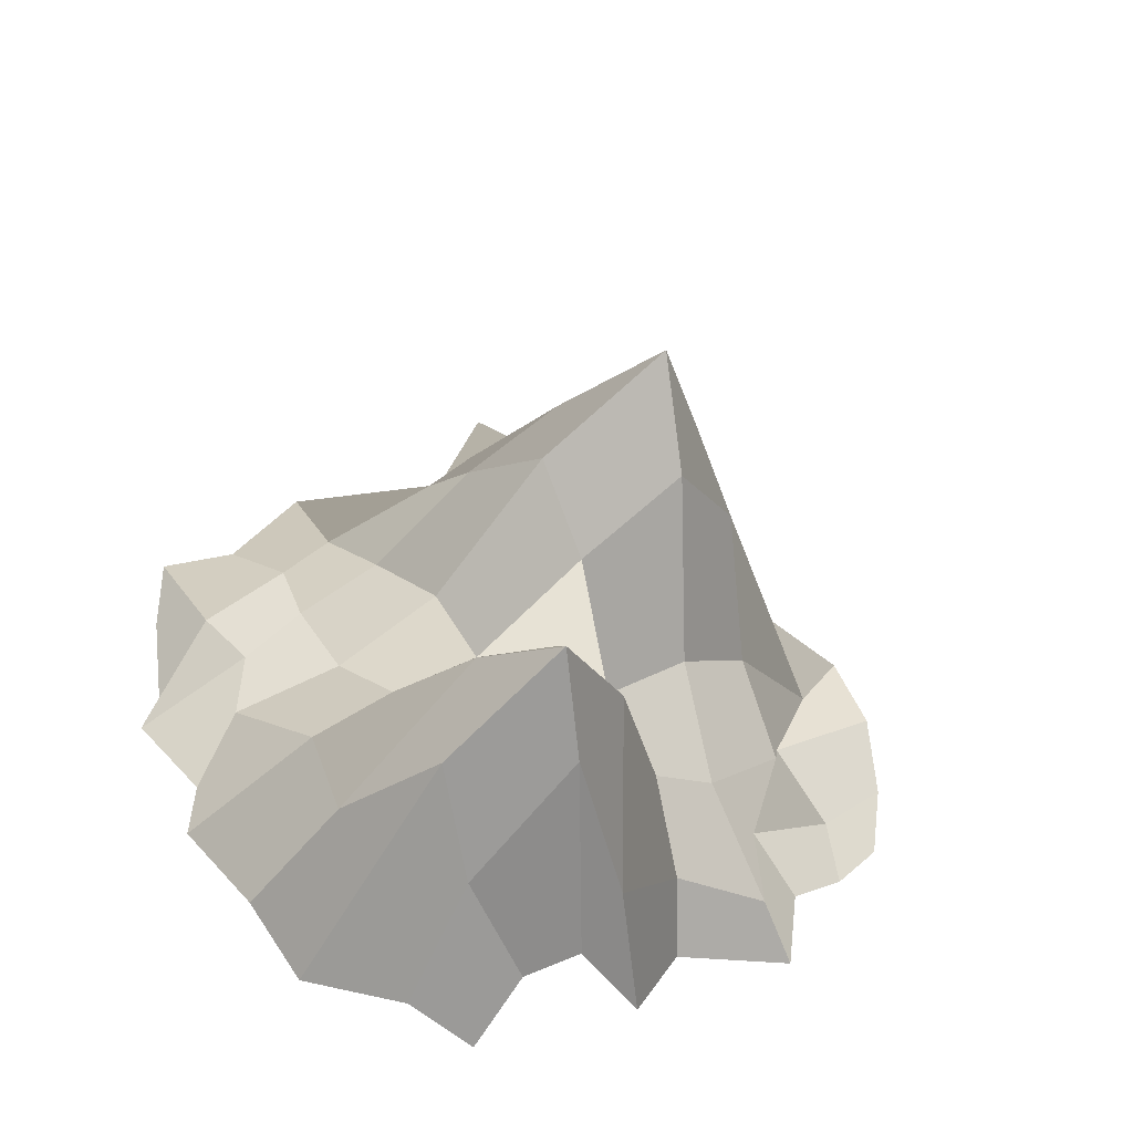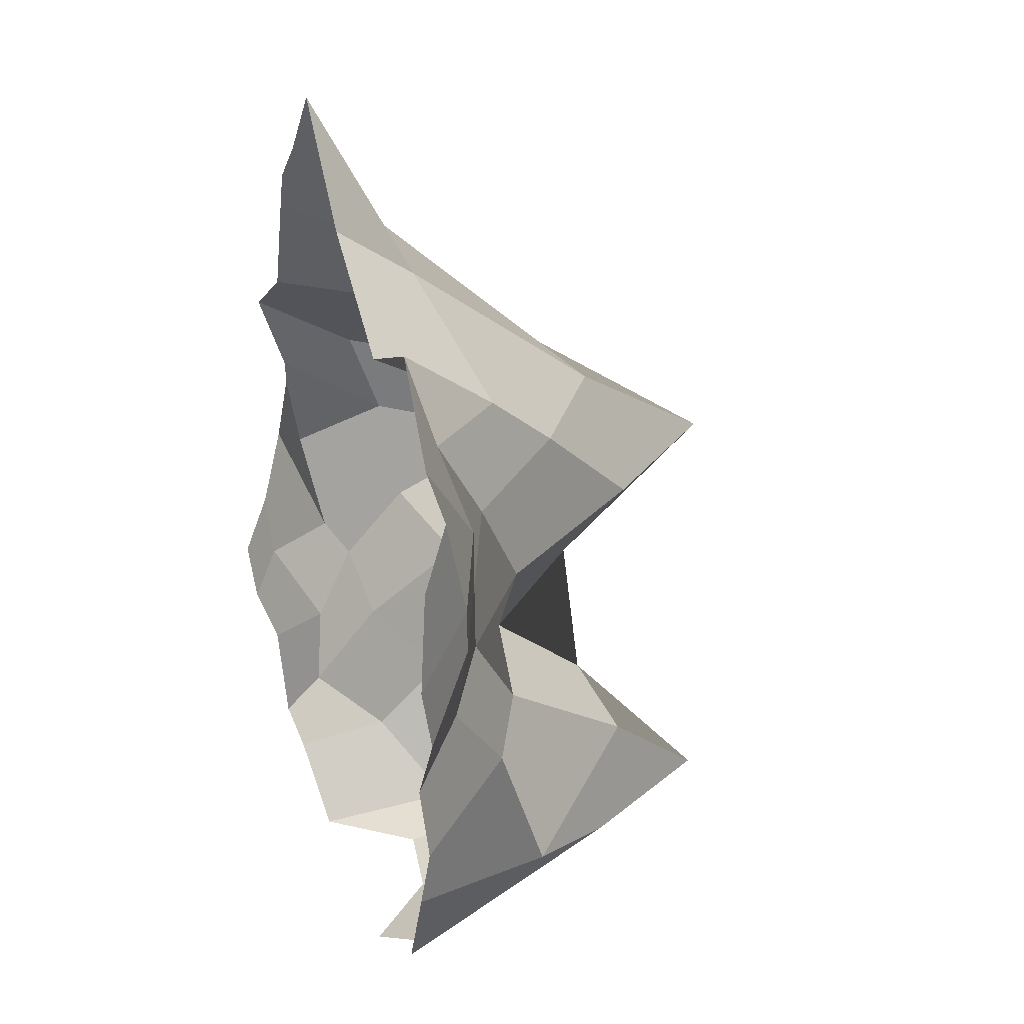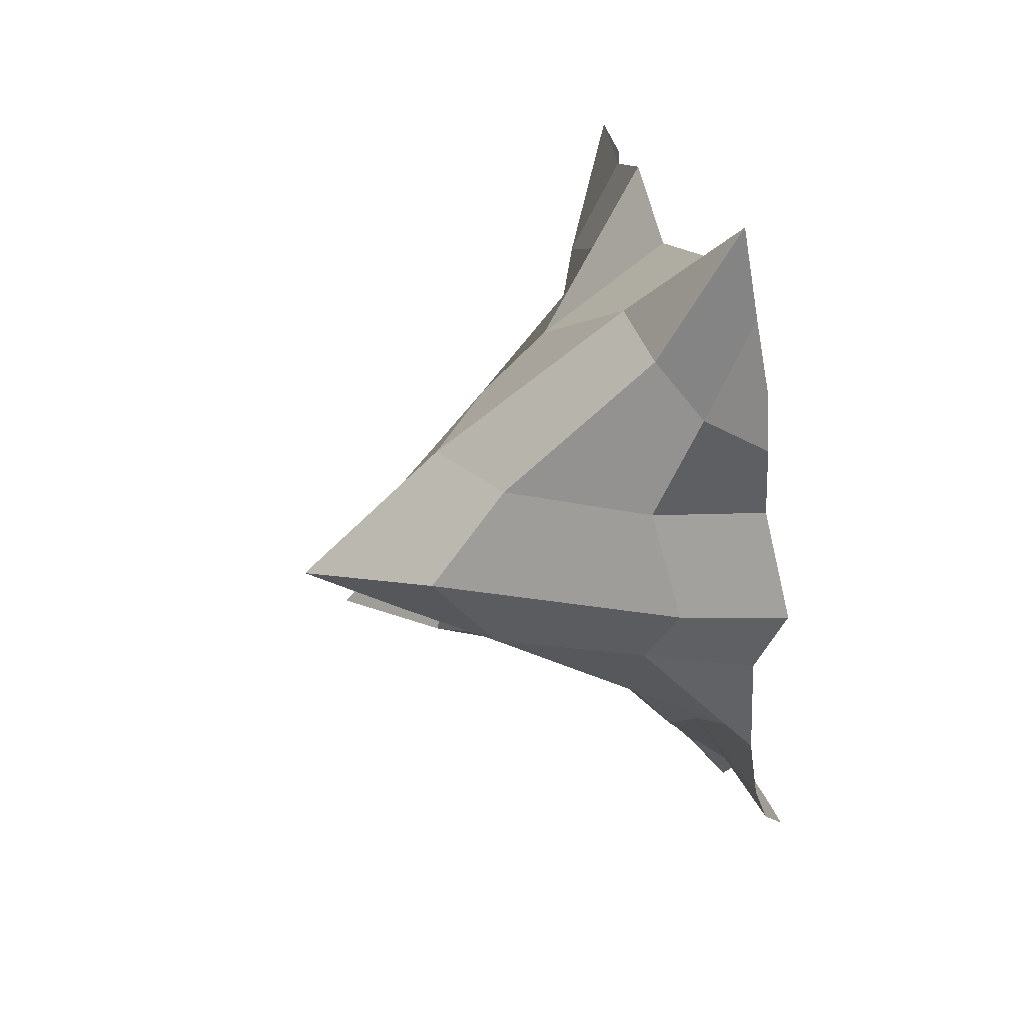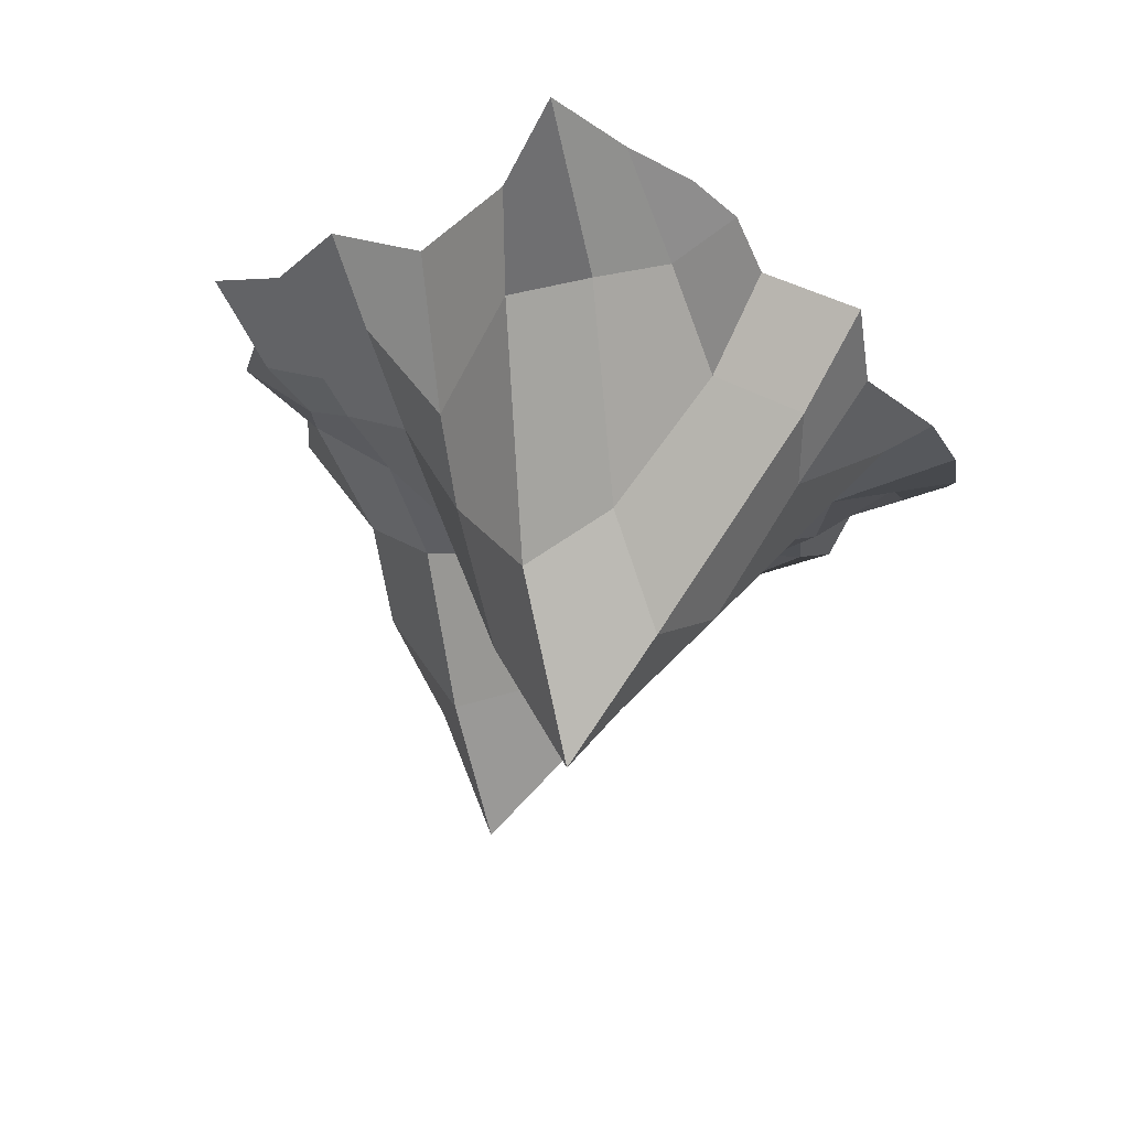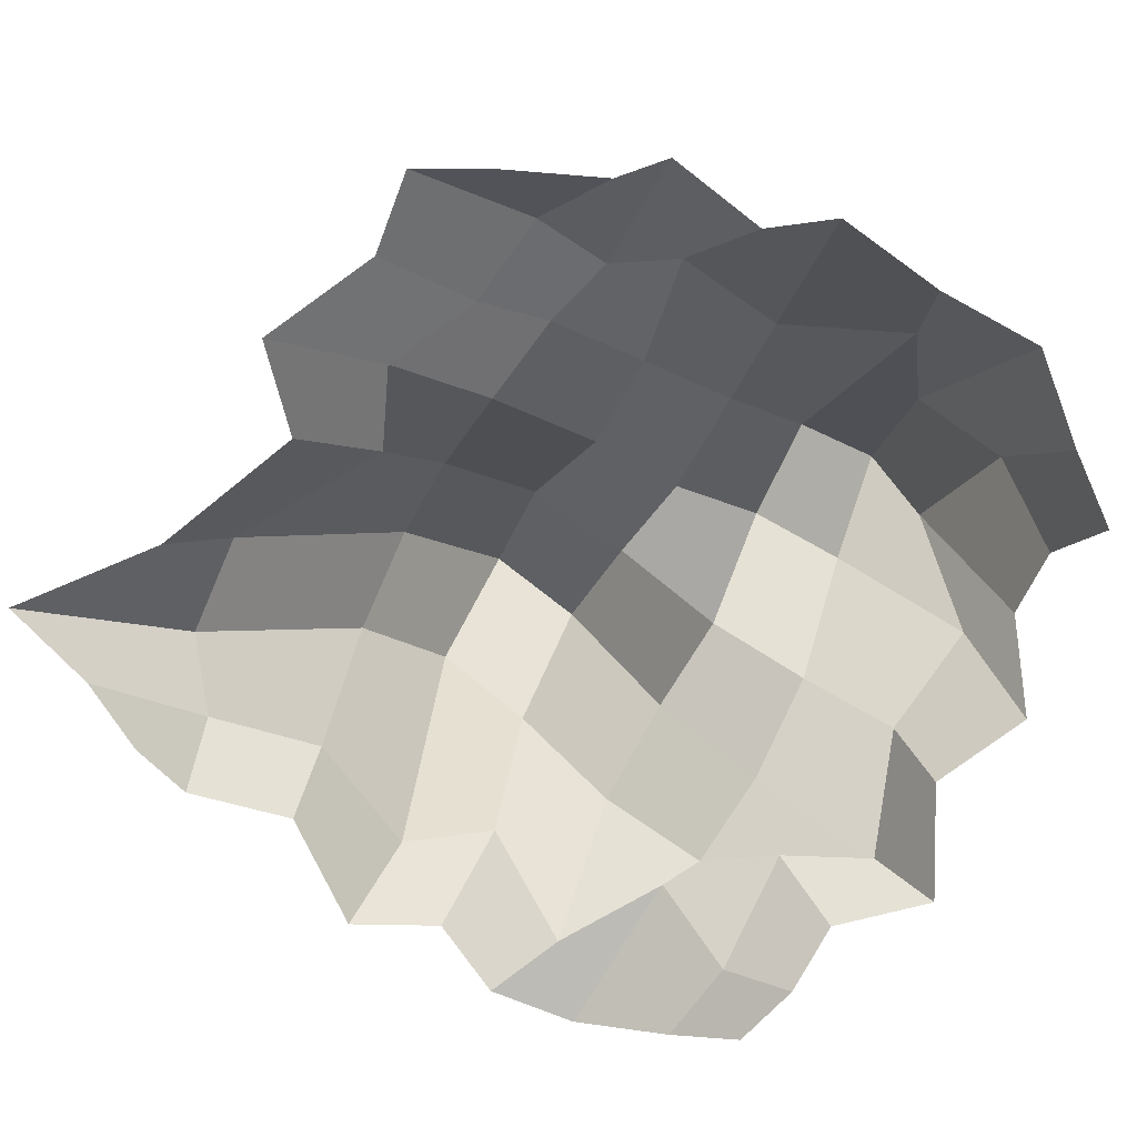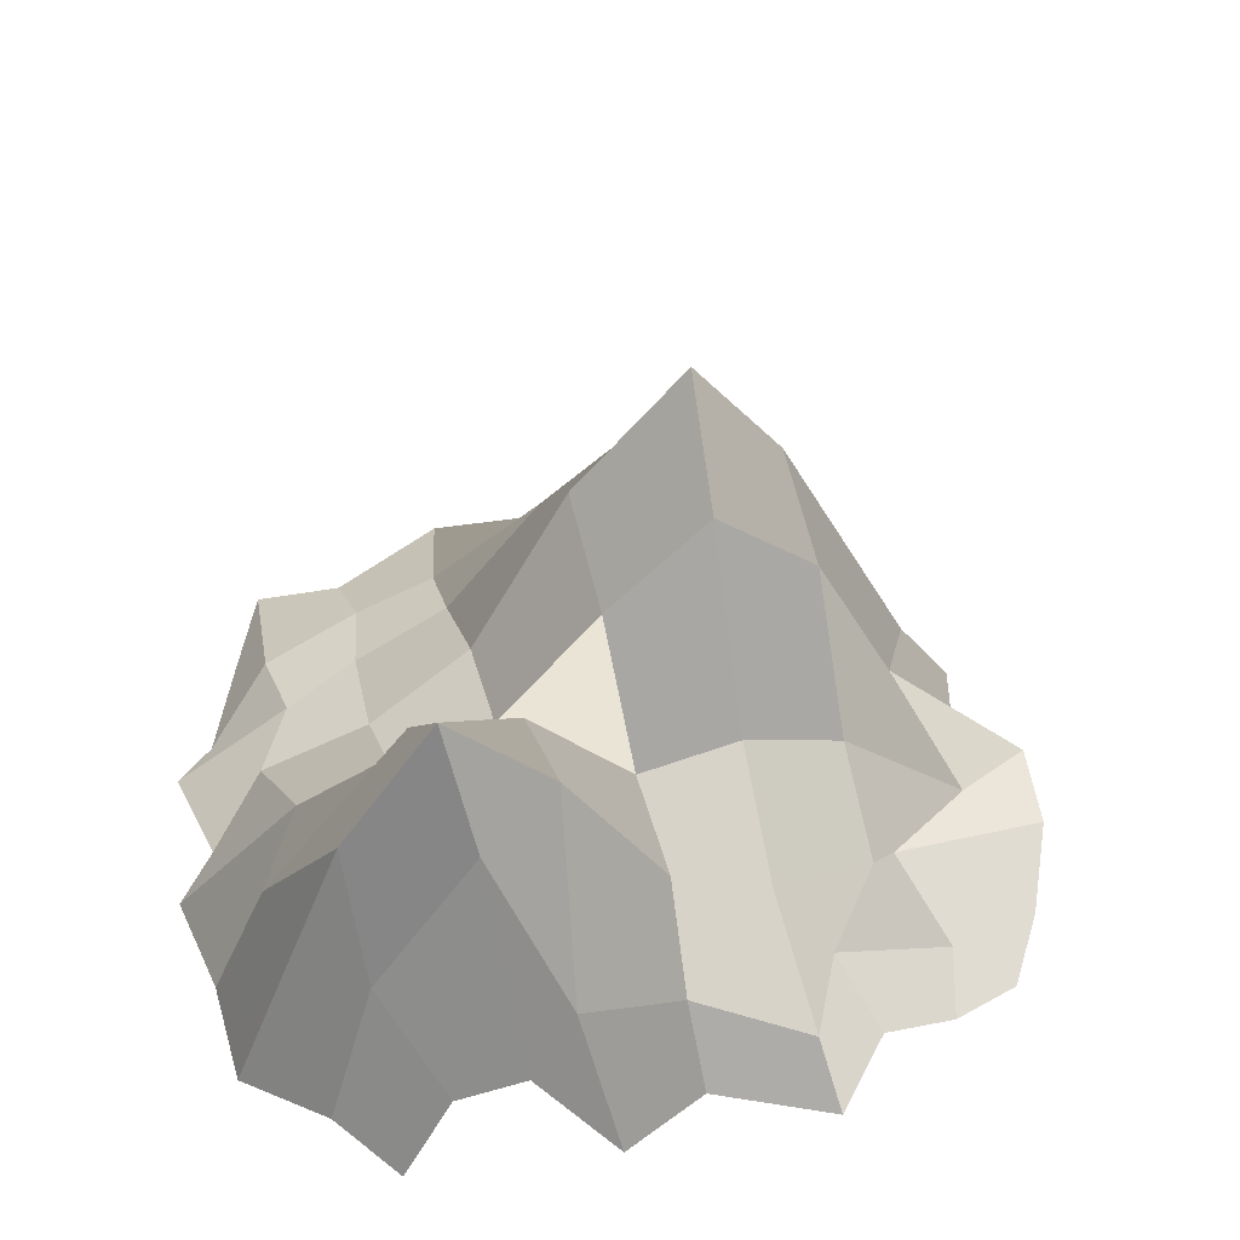
<metadata>
{"format":"obj","ext":"obj","renderer":"f3d","projection":"perspective","resolution":1024,"background":"white","views":[{"elev":-45.2,"azim":165.6,"up":"+Z"},{"elev":15.3,"azim":69.4,"up":"+Z"},{"elev":69.1,"azim":-104.8,"up":"+Z"},{"elev":66.3,"azim":-171.5,"up":"+Z"},{"elev":-77.6,"azim":93.6,"up":"+Y"},{"elev":48.4,"azim":-163.7,"up":"+Y"}]}
</metadata>
<code>
o Plane.001_0
v -31.45 7.415 -21.9
v -35.7 11.97 -19.09
v -33.53 16.93 -15.26
v -28.64 10.1 -17.65
v -28.64 10.1 -17.65
v -33.53 16.93 -15.26
v -29.93 8.097 -10.89
v -25.84 4.296 -13.41
v -25.84 4.296 -13.41
v -29.93 8.097 -10.89
v -27.4 -3.259 -3.74
v -24.38 0.2951 -10.73
v -24.38 0.2951 -10.73
v -27.4 -3.259 -3.74
v -26.6 -7.88 -1.084
v -22.25 -7.231 -7.323
v -35.7 11.97 -19.09
v -39.93 7.294 -16.28
v -37.15 10.21 -12.36
v -33.53 16.93 -15.26
v -33.53 16.93 -15.26
v -37.15 10.21 -12.36
v -34.15 5.258 -8.622
v -29.93 8.097 -10.89
v -29.93 8.097 -10.89
v -34.15 5.258 -8.622
v -31.72 -3.67 -1.564
v -27.4 -3.259 -3.74
v -27.4 -3.259 -3.74
v -31.72 -3.67 -1.564
v -28.9 -8.738 5.915
v -26.6 -7.88 -1.084
v -39.93 7.294 -16.28
v -43.38 -0.4425 -14.82
v -43.07 -2.378 -10.39
v -37.15 10.21 -12.36
v -37.15 10.21 -12.36
v -43.07 -2.378 -10.39
v -38.15 -1.974 -6.859
v -34.15 5.258 -8.622
v -34.15 5.258 -8.622
v -38.15 -1.974 -6.859
v -35.44 -5.303 -2.056
v -31.72 -3.67 -1.564
v -31.72 -3.67 -1.564
v -35.44 -5.303 -2.056
v -32.63 -8.571 2.778
v -28.9 -8.738 5.915
v -43.38 -0.4425 -14.82
v -46.24 -5.763 -12.21
v -45.24 -7.593 -8.034
v -43.07 -2.378 -10.39
v -43.07 -2.378 -10.39
v -45.24 -7.593 -8.034
v -39.9 -7.751 -5.905
v -38.15 -1.974 -6.859
v -38.15 -1.974 -6.859
v -39.9 -7.751 -5.905
v -38.31 -7.841 -1.088
v -35.44 -5.303 -2.056
v -35.44 -5.303 -2.056
v -38.31 -7.841 -1.088
v -35.98 -8.321 0.9265
v -32.63 -8.571 2.778
v -31.45 7.415 -21.9
v -28.64 10.1 -17.65
v -24.81 1.861 -20.93
v -27.2 1.671 -24.71
v -27.2 1.671 -24.71
v -24.81 1.861 -20.93
v -20.45 -2.189 -23.41
v -22.97 0.9631 -27.51
v -22.97 0.9631 -27.51
v -20.45 -2.189 -23.41
v -15.5 -5.064 -25.37
v -19.25 -1.087 -29.71
v -19.25 -1.087 -29.71
v -15.5 -5.064 -25.37
v -14.14 -7.606 -28.83
v -13.94 -7.132 -32.41
v -28.64 10.1 -17.65
v -25.84 4.296 -13.41
v -21.92 -1.269 -16.2
v -24.81 1.861 -20.93
v -24.81 1.861 -20.93
v -21.92 -1.269 -16.2
v -18.19 -3.052 -19.2
v -20.45 -2.189 -23.41
v -20.45 -2.189 -23.41
v -18.19 -3.052 -19.2
v -15.59 -4.363 -21.92
v -15.5 -5.064 -25.37
v -15.5 -5.064 -25.37
v -15.59 -4.363 -21.92
v -10.76 -7.988 -25.02
v -14.14 -7.606 -28.83
v -25.84 4.296 -13.41
v -24.38 0.2951 -10.73
v -19.53 -4.617 -11.68
v -21.92 -1.269 -16.2
v -21.92 -1.269 -16.2
v -19.53 -4.617 -11.68
v -17.04 -3.495 -15.89
v -18.19 -3.052 -19.2
v -18.19 -3.052 -19.2
v -17.04 -3.495 -15.89
v -13.25 -5.22 -18.89
v -15.59 -4.363 -21.92
v -15.59 -4.363 -21.92
v -13.25 -5.22 -18.89
v -11.47 -8.305 -22.4
v -10.76 -7.988 -25.02
v -24.38 0.2951 -10.73
v -22.25 -7.231 -7.323
v -17.67 -7.005 -6.323
v -19.53 -4.617 -11.68
v -19.53 -4.617 -11.68
v -17.67 -7.005 -6.323
v -14.32 -6.992 -11.66
v -17.04 -3.495 -15.89
v -17.04 -3.495 -15.89
v -14.32 -6.992 -11.66
v -10.55 -7.242 -13.37
v -13.25 -5.22 -18.89
v -13.25 -5.22 -18.89
v -10.55 -7.242 -13.37
v -10.69 -8.324 -16.94
v -11.47 -8.305 -22.4
v -31.45 7.415 -21.9
v -27.2 1.671 -24.71
v -30.03 7.813 -28.85
v -34.26 2.149 -26.15
v -34.26 2.149 -26.15
v -30.03 7.813 -28.85
v -32.98 9.489 -33.03
v -37.06 1.145 -30.38
v -37.06 1.145 -30.38
v -32.98 9.489 -33.03
v -35.19 0.9246 -38.26
v -38.97 -1.964 -34.37
v -38.97 -1.964 -34.37
v -35.19 0.9246 -38.26
v -37.81 -5.884 -40.15
v -40.31 -6.776 -35.72
v -27.2 1.671 -24.71
v -22.97 0.9631 -27.51
v -25.75 8.686 -31.43
v -30.03 7.813 -28.85
v -30.03 7.813 -28.85
v -25.75 8.686 -31.43
v -28.73 14.77 -35.52
v -32.98 9.489 -33.03
v -32.98 9.489 -33.03
v -28.73 14.77 -35.52
v -30.87 8.95 -37.26
v -35.19 0.9246 -38.26
v -35.19 0.9246 -38.26
v -30.87 8.95 -37.26
v -33.74 -1.637 -40.38
v -37.81 -5.884 -40.15
v -22.97 0.9631 -27.51
v -19.25 -1.087 -29.71
v -20.52 1.841 -36.6
v -25.75 8.686 -31.43
v -25.75 8.686 -31.43
v -20.52 1.841 -36.6
v -24.57 7.173 -37.2
v -28.73 14.77 -35.52
v -28.73 14.77 -35.52
v -24.57 7.173 -37.2
v -26.95 2.742 -40.61
v -30.87 8.95 -37.26
v -30.87 8.95 -37.26
v -26.95 2.742 -40.61
v -30.83 -1.984 -42.09
v -33.74 -1.637 -40.38
v -19.25 -1.087 -29.71
v -13.94 -7.132 -32.41
v -17.51 -6.463 -36.74
v -20.52 1.841 -36.6
v -20.52 1.841 -36.6
v -17.51 -6.463 -36.74
v -20.36 -6.156 -41.25
v -24.57 7.173 -37.2
v -24.57 7.173 -37.2
v -20.36 -6.156 -41.25
v -25.56 -4.224 -43.06
v -26.95 2.742 -40.61
v -26.95 2.742 -40.61
v -25.56 -4.224 -43.06
v -29.17 -5.33 -44.28
v -30.83 -1.984 -42.09
v -31.45 7.415 -21.9
v -34.26 2.149 -26.15
v -38.4 2.673 -23.31
v -35.7 11.97 -19.09
v -35.7 11.97 -19.09
v -38.4 2.673 -23.31
v -42.45 0.593 -20.38
v -39.93 7.294 -16.28
v -39.93 7.294 -16.28
v -42.45 0.593 -20.38
v -47.84 -4.454 -17.65
v -43.38 -0.4425 -14.82
v -43.38 -0.4425 -14.82
v -47.84 -4.454 -17.65
v -50.08 -4.677 -14.27
v -46.24 -5.763 -12.21
v -34.26 2.149 -26.15
v -37.06 1.145 -30.38
v -41.09 -1.754 -27.66
v -38.4 2.673 -23.31
v -38.4 2.673 -23.31
v -41.09 -1.754 -27.66
v -45.02 -2.136 -24.72
v -42.45 0.593 -20.38
v -42.45 0.593 -20.38
v -45.02 -2.136 -24.72
v -45.64 -3.538 -22.83
v -47.84 -4.454 -17.65
v -47.84 -4.454 -17.65
v -45.64 -3.538 -22.83
v -51.83 -4.827 -18.13
v -50.08 -4.677 -14.27
v -37.06 1.145 -30.38
v -38.97 -1.964 -34.37
v -44.62 -4.482 -32.94
v -41.09 -1.754 -27.66
v -41.09 -1.754 -27.66
v -44.62 -4.482 -32.94
v -44.23 -4.357 -28.45
v -45.02 -2.136 -24.72
v -45.02 -2.136 -24.72
v -44.23 -4.357 -28.45
v -49.16 -6.044 -25.42
v -45.64 -3.538 -22.83
v -45.64 -3.538 -22.83
v -49.16 -6.044 -25.42
v -52.42 -5.724 -22.69
v -51.83 -4.827 -18.13
v -38.97 -1.964 -34.37
v -40.31 -6.776 -35.72
v -46.42 -6.089 -35.53
v -44.62 -4.482 -32.94
v -44.62 -4.482 -32.94
v -46.42 -6.089 -35.53
v -47.16 -6.509 -30.59
v -44.23 -4.357 -28.45
v -44.23 -4.357 -28.45
v -47.16 -6.509 -30.59
v -50.08 -7.064 -28.58
v -49.16 -6.044 -25.42
v -49.16 -6.044 -25.42
v -50.08 -7.064 -28.58
v -52.35 -7.067 -26.02
v -52.42 -5.724 -22.69
f 1 2 3
f 1 3 4
f 5 6 7
f 5 7 8
f 9 10 11
f 9 11 12
f 13 14 15
f 13 15 16
f 17 18 19
f 17 19 20
f 21 22 23
f 21 23 24
f 25 26 27
f 25 27 28
f 29 30 31
f 29 31 32
f 33 34 35
f 33 35 36
f 37 38 39
f 37 39 40
f 41 42 43
f 41 43 44
f 45 46 47
f 45 47 48
f 49 50 51
f 49 51 52
f 53 54 55
f 53 55 56
f 57 58 59
f 57 59 60
f 61 62 63
f 61 63 64
f 65 66 67
f 65 67 68
f 69 70 71
f 69 71 72
f 73 74 75
f 73 75 76
f 77 78 79
f 77 79 80
f 81 82 83
f 81 83 84
f 85 86 87
f 85 87 88
f 89 90 91
f 89 91 92
f 93 94 95
f 93 95 96
f 97 98 99
f 97 99 100
f 101 102 103
f 101 103 104
f 105 106 107
f 105 107 108
f 109 110 111
f 109 111 112
f 113 114 115
f 113 115 116
f 117 118 119
f 117 119 120
f 121 122 123
f 121 123 124
f 125 126 127
f 125 127 128
f 129 130 131
f 129 131 132
f 133 134 135
f 133 135 136
f 137 138 139
f 137 139 140
f 141 142 143
f 141 143 144
f 145 146 147
f 145 147 148
f 149 150 151
f 149 151 152
f 153 154 155
f 153 155 156
f 157 158 159
f 157 159 160
f 161 162 163
f 161 163 164
f 165 166 167
f 165 167 168
f 169 170 171
f 169 171 172
f 173 174 175
f 173 175 176
f 177 178 179
f 177 179 180
f 181 182 183
f 181 183 184
f 185 186 187
f 185 187 188
f 189 190 191
f 189 191 192
f 193 194 195
f 193 195 196
f 197 198 199
f 197 199 200
f 201 202 203
f 201 203 204
f 205 206 207
f 205 207 208
f 209 210 211
f 209 211 212
f 213 214 215
f 213 215 216
f 217 218 219
f 217 219 220
f 221 222 223
f 221 223 224
f 225 226 227
f 225 227 228
f 229 230 231
f 229 231 232
f 233 234 235
f 233 235 236
f 237 238 239
f 237 239 240
f 241 242 243
f 241 243 244
f 245 246 247
f 245 247 248
f 249 250 251
f 249 251 252
f 253 254 255
f 253 255 256

</code>
